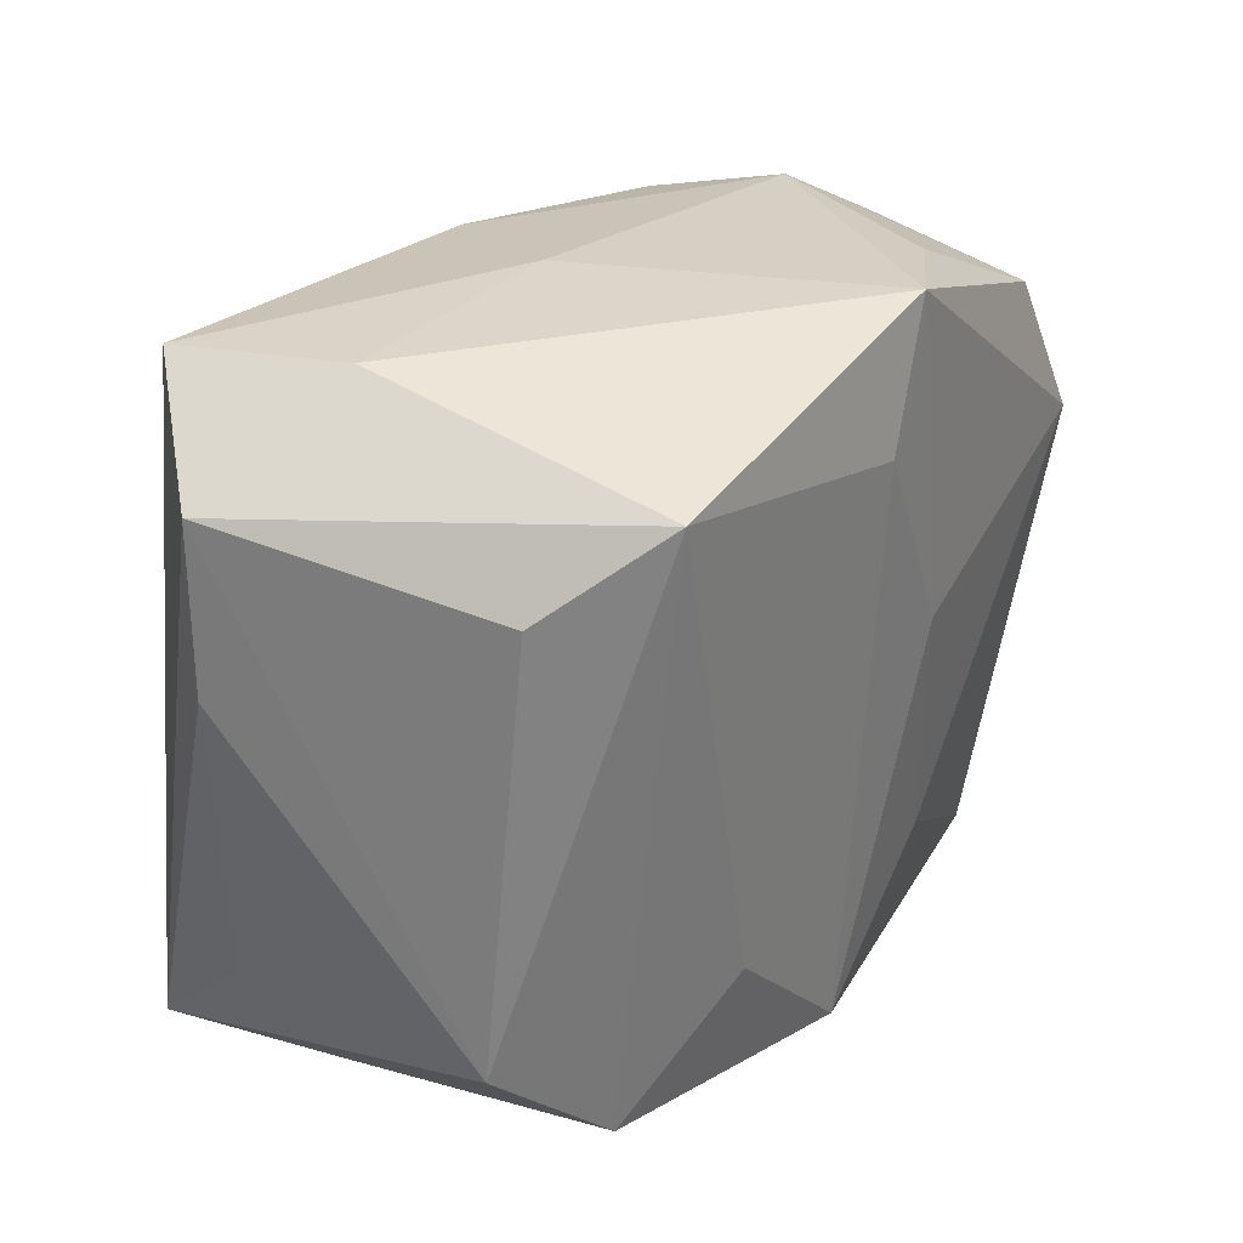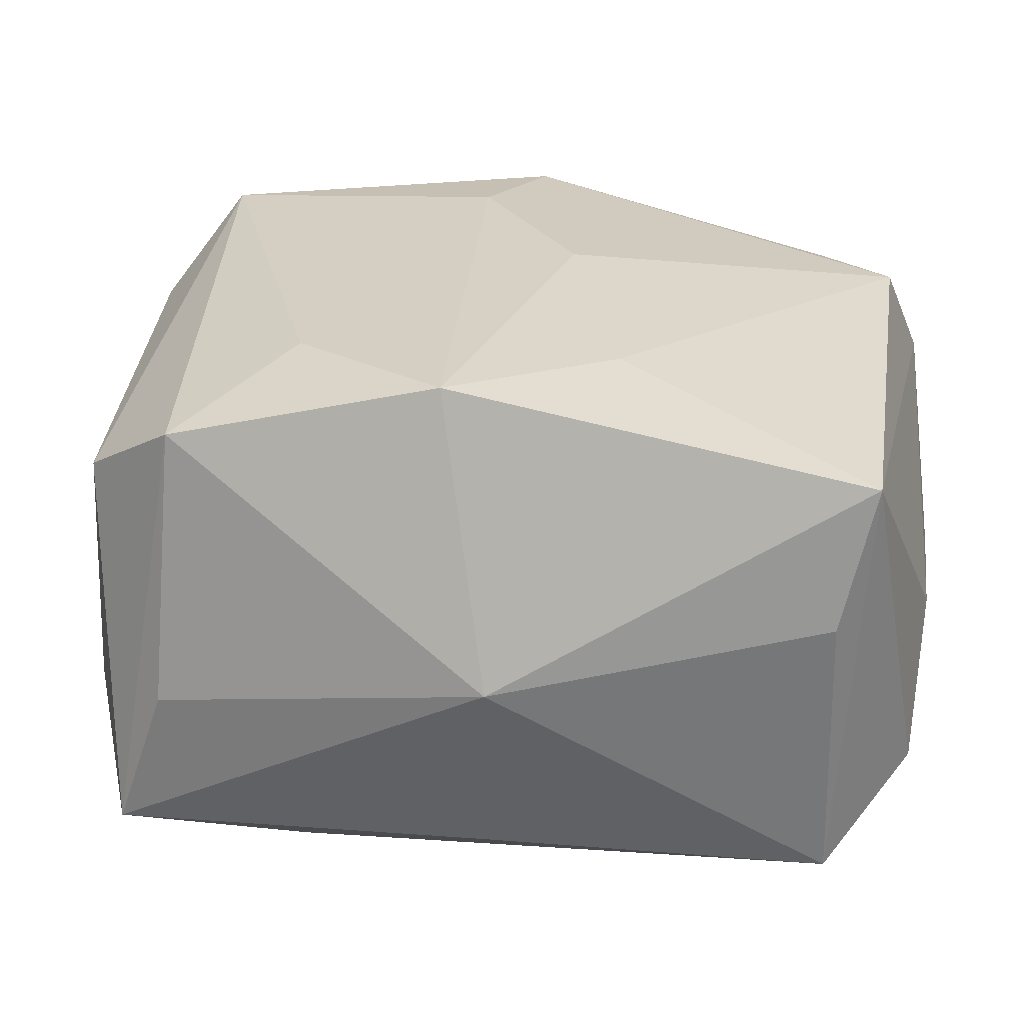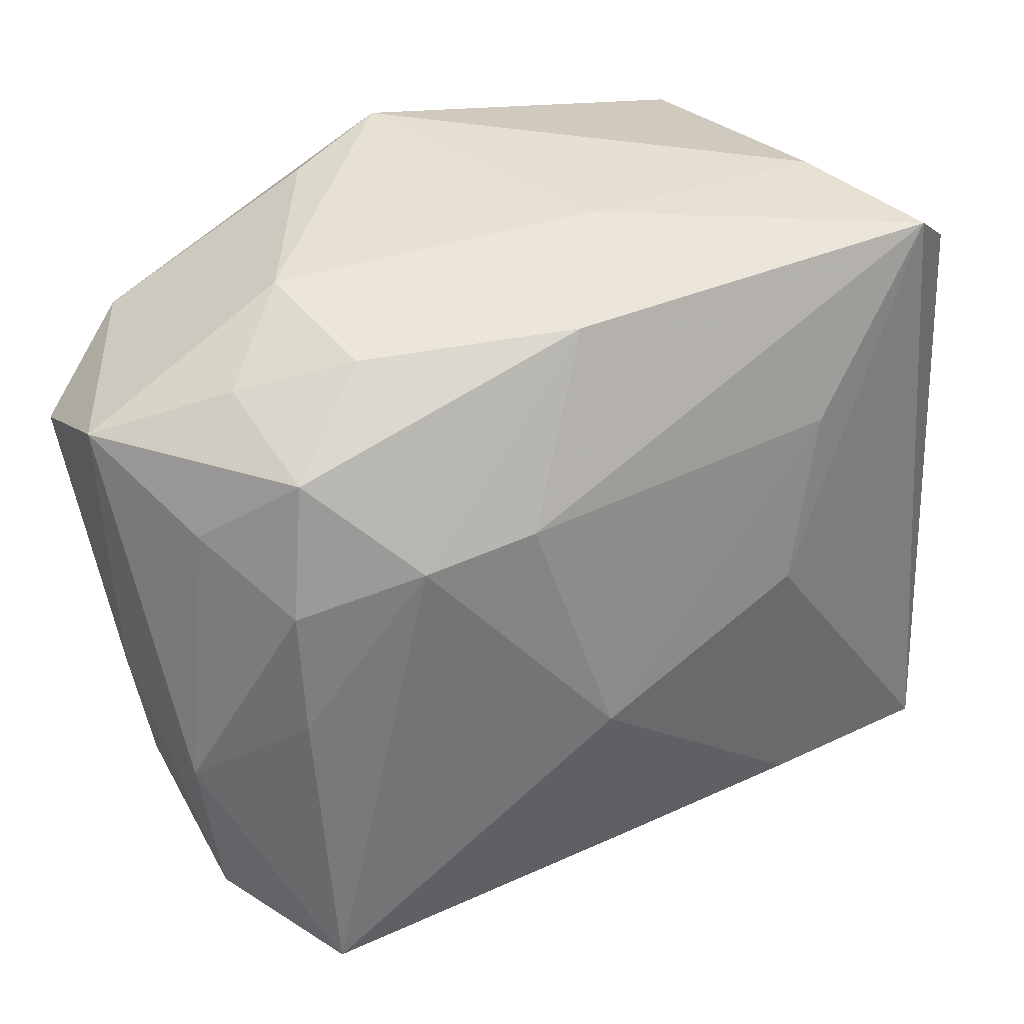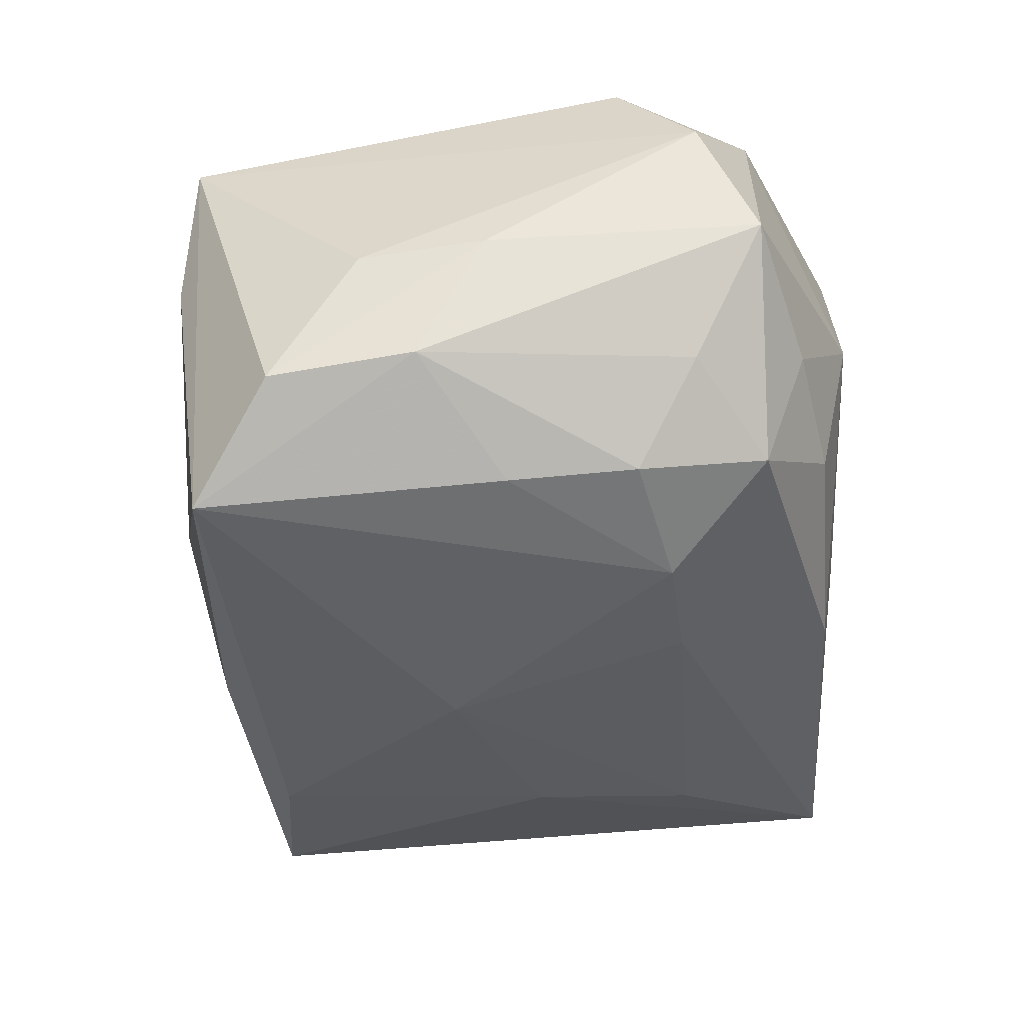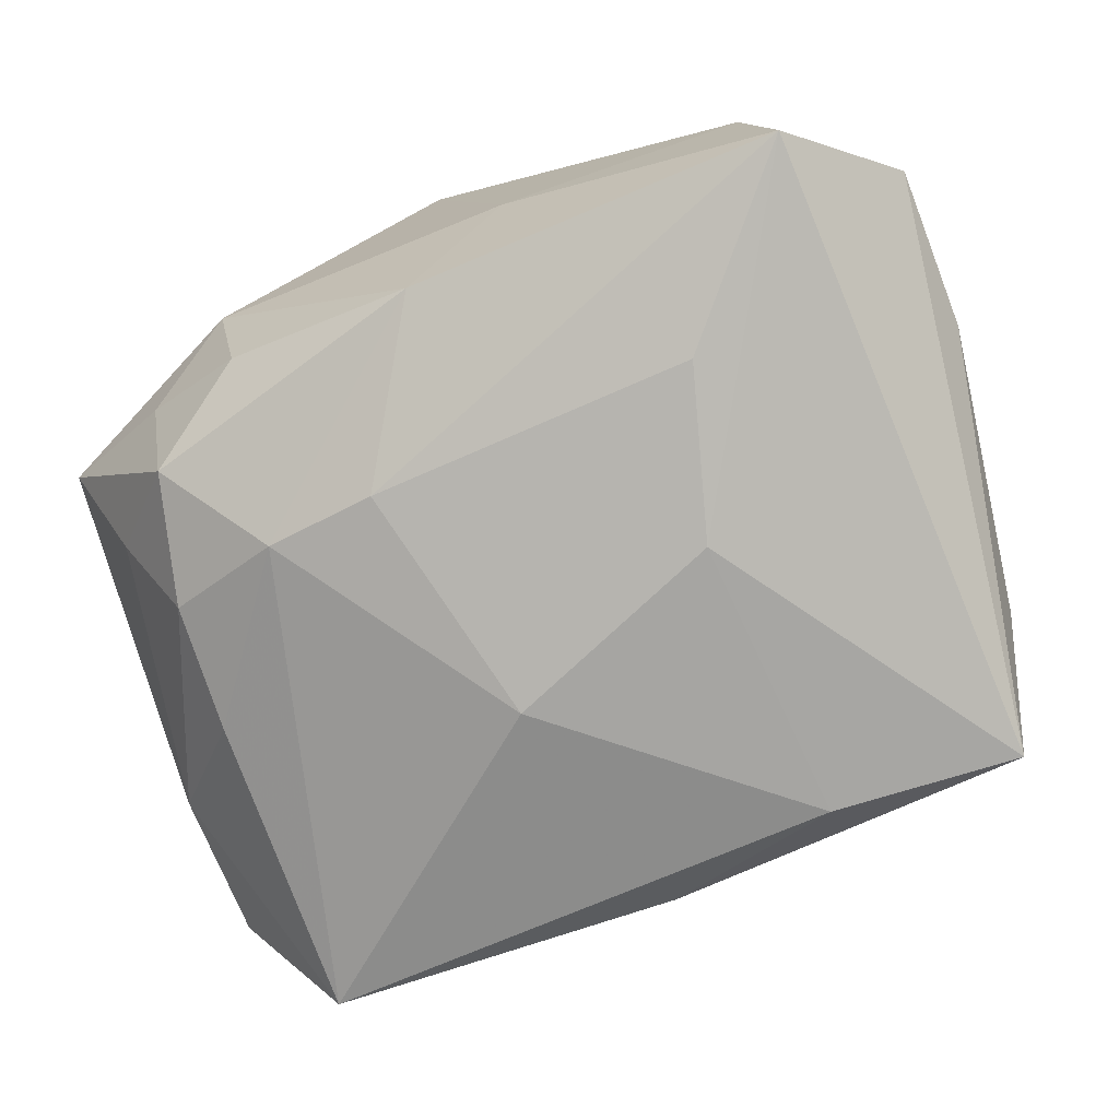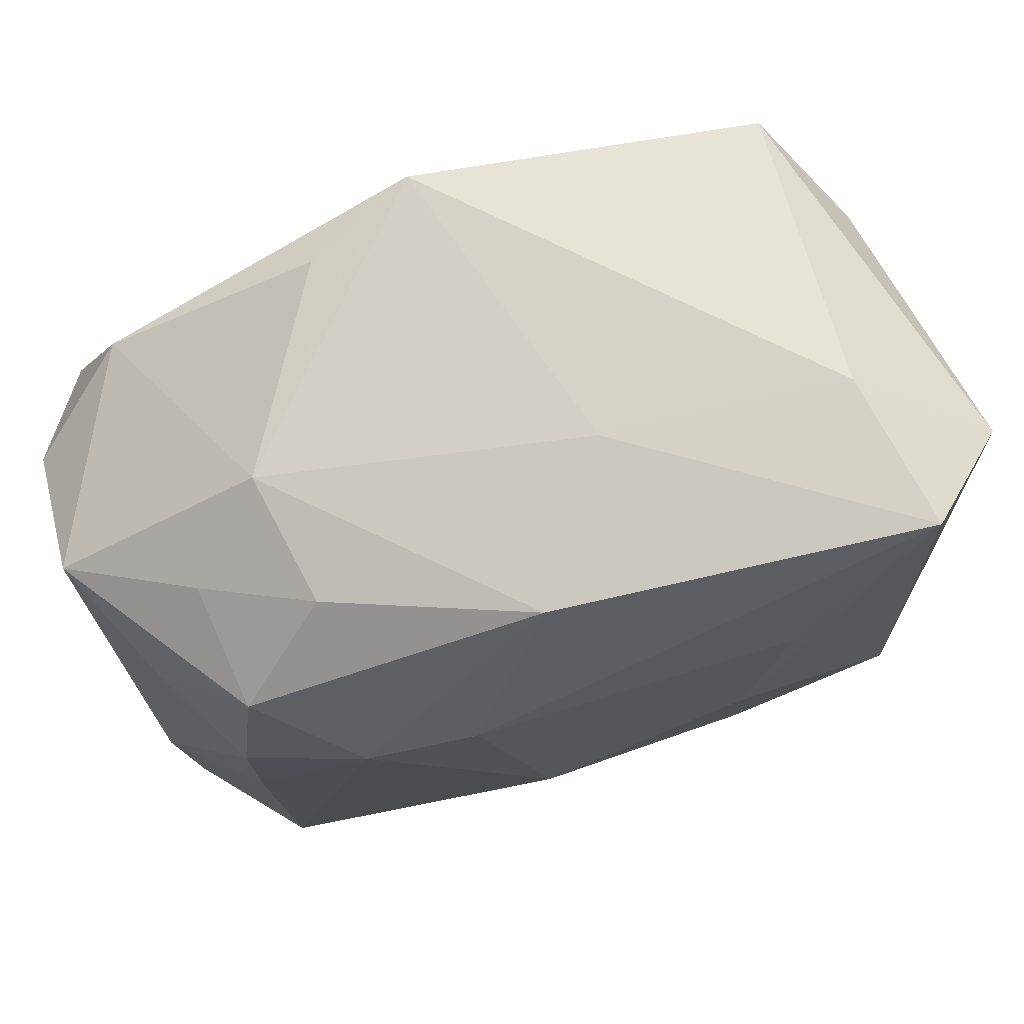
<metadata>
{"format":"obj","ext":"obj","renderer":"f3d","projection":"perspective","resolution":1024,"background":"white","views":[{"elev":29.7,"azim":-63.6,"up":"+Y"},{"elev":-64.2,"azim":-6.7,"up":"+Y"},{"elev":37.1,"azim":147.7,"up":"+Y"},{"elev":-32.2,"azim":90.1,"up":"+Z"},{"elev":-75.3,"azim":-160.1,"up":"+Z"},{"elev":77.6,"azim":159.8,"up":"+Y"}]}
</metadata>
<code>
v -0.005376 -0.01723 0.0147
v -0.008852 0.001394 -0.01668
v -0.02571 0.01572 -0.008638
v 0.002089 0.01919 -0.01019
v -0.02372 -0.01019 -0.009115
v -0.02474 -0.01121 0.005164
v 0.0204 -0.01836 -0.01266
v 0.02605 0.01027 0.01005
v 0.007516 0.009659 -0.01411
v 0.004624 -0.01123 0.01515
v -0.01816 0.02091 -0.004155
v 0.01453 0.0198 0.00227
v 0.02645 -0.002067 0.001532
v -0.000258 -0.01869 -0.01304
v 0.01917 0.01405 -0.008655
v -0.02019 -0.01587 0.009573
v 0.0208 -0.0008417 -0.01107
v -0.01955 -0.01745 -0.006525
v -0.01964 0.01744 0.01271
v 0.02263 0.005899 0.01594
v -0.02594 0.00652 -0.008463
v 0.01786 -0.02069 0.004196
v 0.002267 0.002781 0.0162
v -0.01145 0.01108 -0.01538
v -0.02357 0.01291 0.006914
v 0.02655 0.01364 0.002569
v 0.007438 0.02005 0.01279
v 0.01893 -0.02004 0.01269
v 0.01399 0.008723 -0.01305
v -0.01034 -0.01548 -0.01594
v -0.01968 0.02067 -0.0133
v 0.00377 -0.004026 -0.01668
v -0.01349 -0.009387 0.01326
v 0.02584 -0.005901 -0.005844
v 0.02545 -0.009317 0.0009973
v 0.0251 -0.01417 -0.006991
v 0.0008188 0.02091 0.01534
v -0.02141 -0.01624 -0.01546
v 0.02362 0.009835 -0.004618
v 0.02072 0.006547 -0.01027
v -0.003103 0.01381 0.01568
v 0.01954 0.01647 -0.001793
v 0.0135 0.01823 -0.005158
v 0.01974 0.01399 0.01413
v -0.001116 -0.02213 -0.001399
v -0.003976 0.02091 -0.002296
f 23 20 37
f 26 39 15
f 25 19 3
f 1 45 28
f 28 45 22
f 3 19 11
f 11 19 37
f 10 23 1
f 20 23 10
f 1 28 10
f 10 28 20
f 37 19 41
f 41 23 37
f 41 19 1
f 1 23 41
f 37 20 44
f 12 44 26
f 3 38 21
f 16 45 1
f 14 45 38
f 31 38 3
f 4 9 31
f 3 11 31
f 8 44 20
f 26 44 8
f 20 28 8
f 13 26 8
f 28 35 8
f 8 35 13
f 42 26 15
f 42 12 26
f 37 44 27
f 27 12 37
f 44 12 27
f 1 19 33
f 33 16 1
f 19 16 33
f 19 25 6
f 6 16 19
f 6 25 3
f 3 21 6
f 38 16 6
f 38 45 18
f 18 16 38
f 45 16 18
f 45 14 7
f 22 45 7
f 7 28 22
f 38 31 2
f 46 12 4
f 4 31 46
f 37 12 46
f 46 11 37
f 46 31 11
f 43 42 15
f 12 42 43
f 15 4 43
f 4 12 43
f 5 21 38
f 38 6 5
f 5 6 21
f 30 14 38
f 30 7 14
f 32 7 30
f 38 2 30
f 30 2 32
f 13 35 36
f 36 35 28
f 28 7 36
f 15 39 40
f 24 31 9
f 24 2 31
f 24 9 32
f 32 2 24
f 34 26 13
f 13 36 34
f 39 26 34
f 34 40 39
f 34 36 7
f 17 34 7
f 40 34 17
f 29 7 32
f 29 17 7
f 32 9 29
f 40 17 29
f 15 40 29
f 29 4 15
f 29 9 4

</code>
